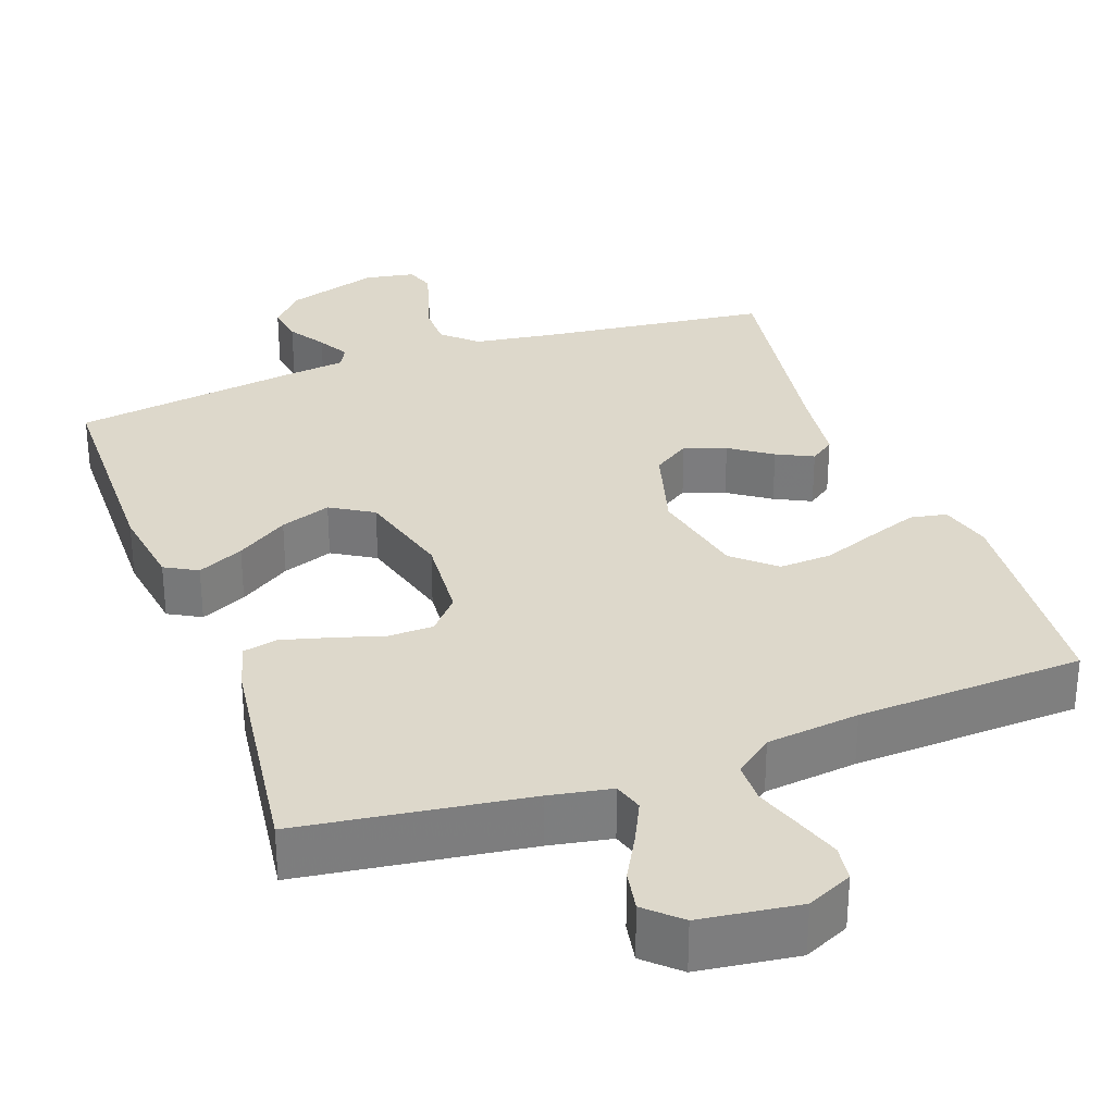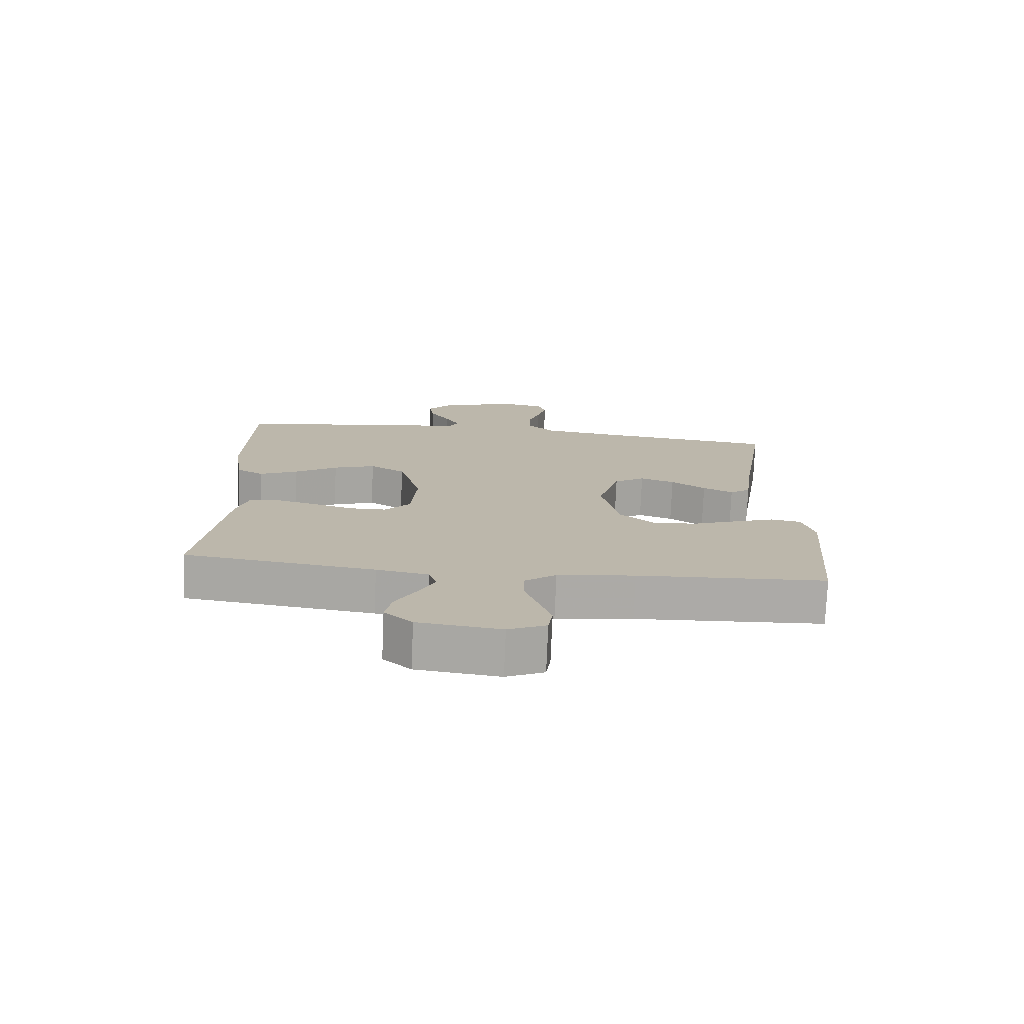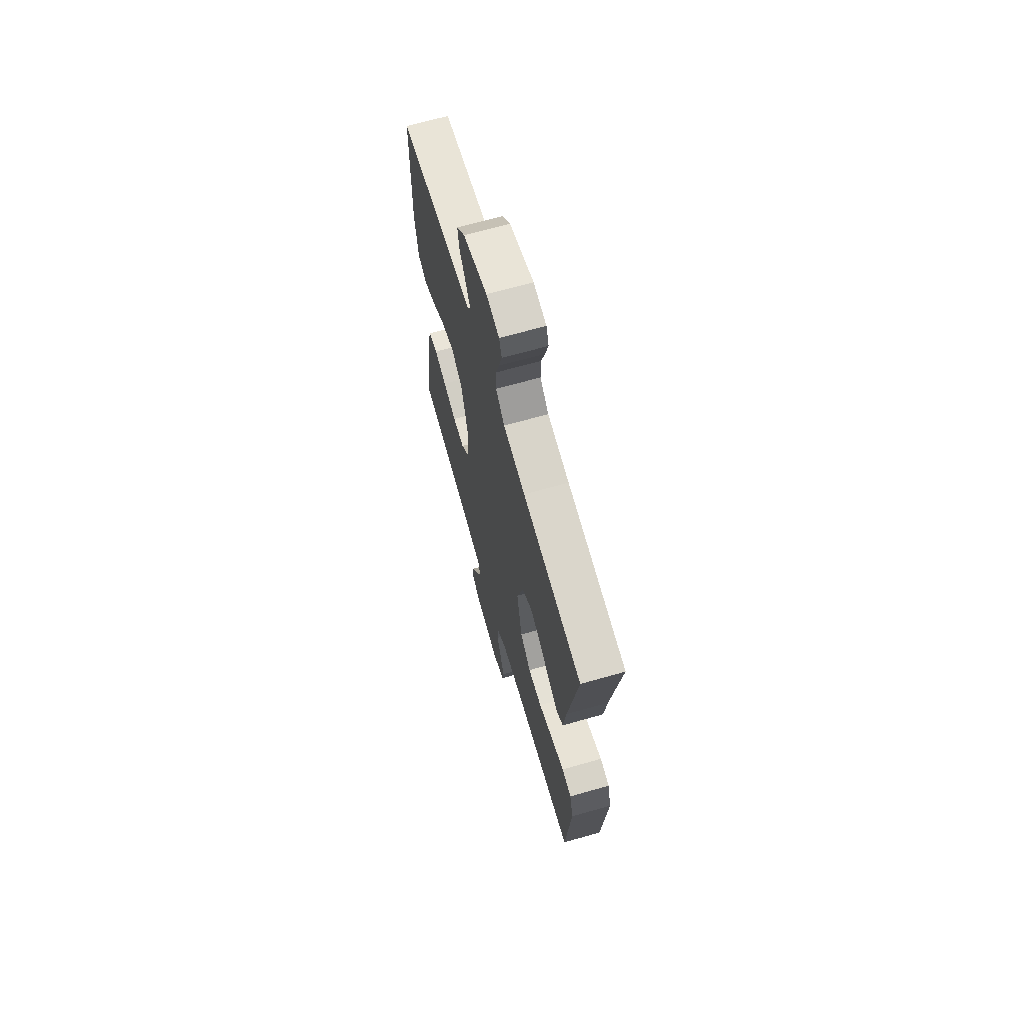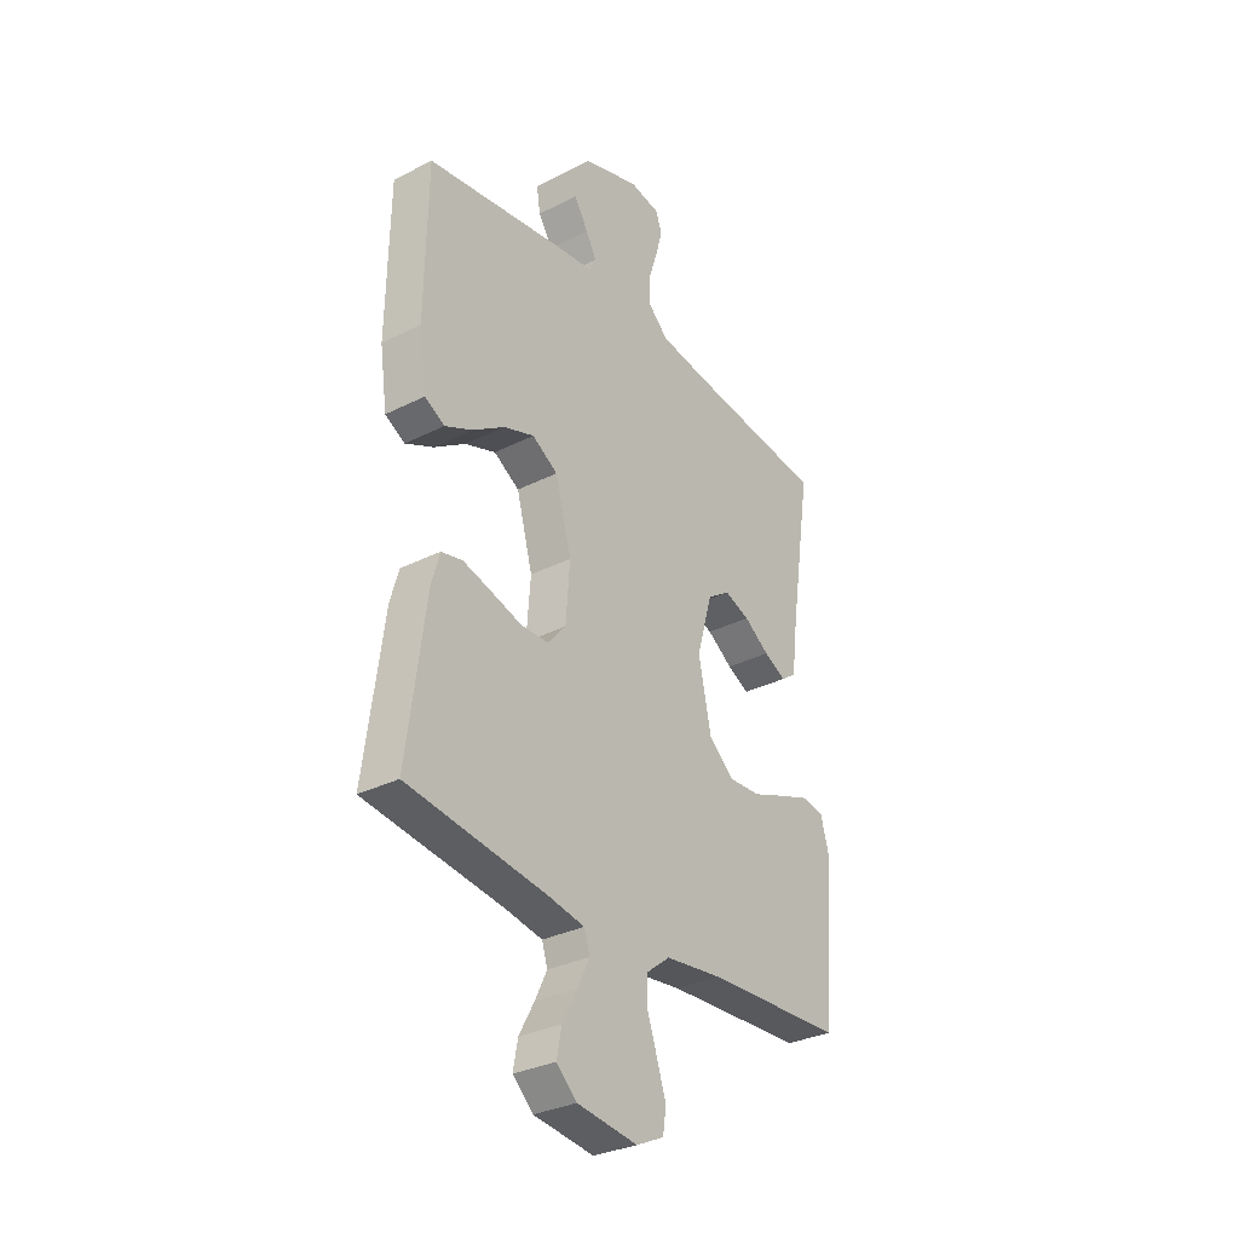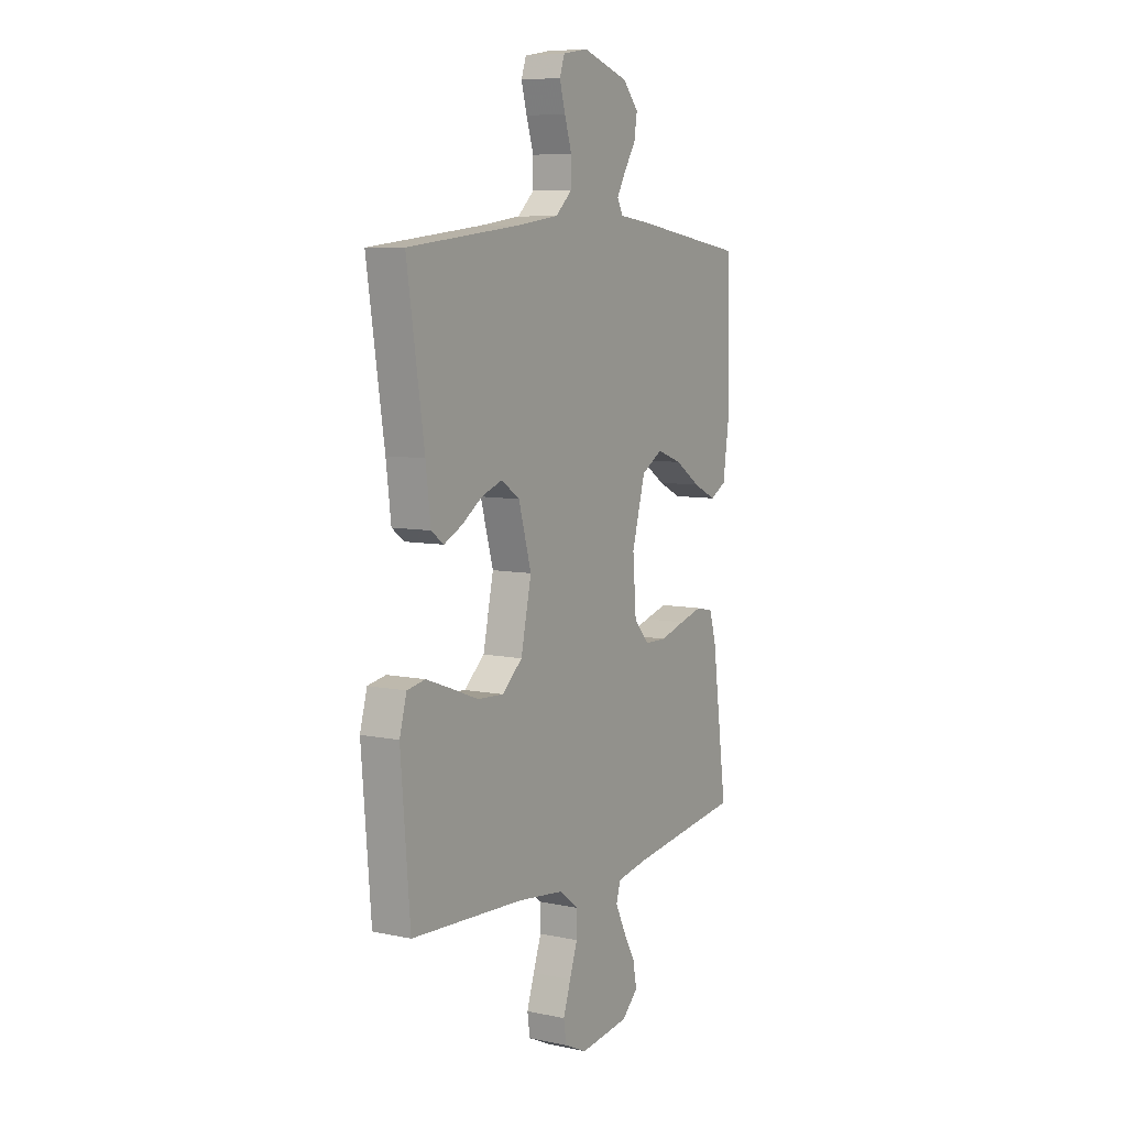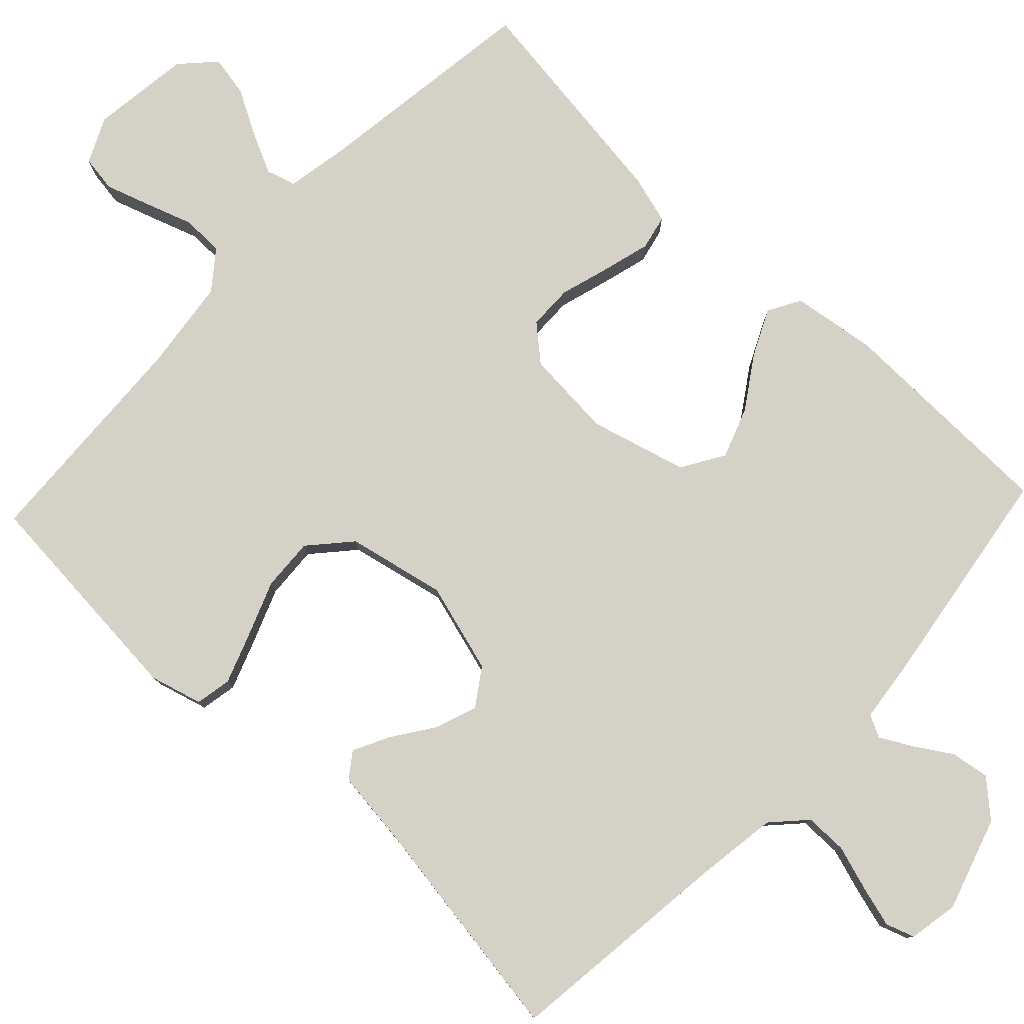
<metadata>
{"format":"obj","ext":"obj","renderer":"f3d","projection":"perspective","resolution":1024,"background":"white","views":[{"elev":31.1,"azim":160.1,"up":"+Y"},{"elev":-75.9,"azim":177.6,"up":"+Z"},{"elev":67.7,"azim":-105.9,"up":"+Z"},{"elev":-31.5,"azim":125.7,"up":"+Z"},{"elev":7.4,"azim":-59.0,"up":"+Z"},{"elev":79.5,"azim":-46.6,"up":"+Y"}]}
</metadata>
<code>
v 0.5 0.07 0.5
v 0.505 0.07 0.2
v 0.489 0.07 0.088
v 0.446 0.07 0.064
v 0.385 0.07 0.093
v 0.317 0.07 0.138
v 0.25 0.07 0.162
v 0.194 0.07 0.128
v 0.159 0.07 0
v 0.168 0.07 -0.117
v 0.208 0.07 -0.163
v 0.267 0.07 -0.164
v 0.334 0.07 -0.144
v 0.396 0.07 -0.127
v 0.442 0.07 -0.137
v 0.46 0.07 -0.2
v 0.5 0.07 -0.5
v 0.2 0.07 -0.541
v 0.118 0.07 -0.556
v 0.106 0.07 -0.595
v 0.132 0.07 -0.649
v 0.165 0.07 -0.709
v 0.175 0.07 -0.763
v 0.131 0.07 -0.804
v 0 0.07 -0.821
v -0.06 0.07 -0.793
v -0.067 0.07 -0.745
v -0.047 0.07 -0.685
v -0.026 0.07 -0.624
v -0.027 0.07 -0.569
v -0.077 0.07 -0.53
v -0.2 0.07 -0.515
v -0.5 0.07 -0.5
v -0.525 0.07 -0.2
v -0.506 0.07 -0.131
v -0.458 0.07 -0.122
v -0.392 0.07 -0.146
v -0.319 0.07 -0.174
v -0.249 0.07 -0.178
v -0.195 0.07 -0.13
v -0.167 0.07 0
v -0.201 0.07 0.119
v -0.25 0.07 0.152
v -0.305 0.07 0.132
v -0.36 0.07 0.094
v -0.408 0.07 0.07
v -0.441 0.07 0.094
v -0.454 0.07 0.2
v -0.5 0.07 0.5
v -0.2 0.07 0.535
v -0.089 0.07 0.551
v -0.045 0.07 0.592
v -0.045 0.07 0.648
v -0.064 0.07 0.708
v -0.079 0.07 0.762
v -0.066 0.07 0.8
v 0 0.07 0.812
v 0.123 0.07 0.773
v 0.165 0.07 0.726
v 0.157 0.07 0.675
v 0.126 0.07 0.626
v 0.103 0.07 0.584
v 0.118 0.07 0.555
v 0.2 0.07 0.545
v 0.5 0 0.5
v 0.505 0 0.2
v 0.489 0 0.088
v 0.446 0 0.064
v 0.385 0 0.093
v 0.317 0 0.138
v 0.25 0 0.162
v 0.194 0 0.128
v 0.159 0 0
v 0.168 0 -0.117
v 0.208 0 -0.163
v 0.267 0 -0.164
v 0.334 0 -0.144
v 0.396 0 -0.127
v 0.442 0 -0.137
v 0.46 0 -0.2
v 0.5 0 -0.5
v 0.2 0 -0.541
v 0.118 0 -0.556
v 0.106 0 -0.595
v 0.132 0 -0.649
v 0.165 0 -0.709
v 0.175 0 -0.763
v 0.131 0 -0.804
v 0 0 -0.821
v -0.06 0 -0.793
v -0.067 0 -0.745
v -0.047 0 -0.685
v -0.026 0 -0.624
v -0.027 0 -0.569
v -0.077 0 -0.53
v -0.2 0 -0.515
v -0.5 0 -0.5
v -0.525 0 -0.2
v -0.506 0 -0.131
v -0.458 0 -0.122
v -0.392 0 -0.146
v -0.319 0 -0.174
v -0.249 0 -0.178
v -0.195 0 -0.13
v -0.167 0 0
v -0.201 0 0.119
v -0.25 0 0.152
v -0.305 0 0.132
v -0.36 0 0.094
v -0.408 0 0.07
v -0.441 0 0.094
v -0.454 0 0.2
v -0.5 0 0.5
v -0.2 0 0.535
v -0.089 0 0.551
v -0.045 0 0.592
v -0.045 0 0.648
v -0.064 0 0.708
v -0.079 0 0.762
v -0.066 0 0.8
v 0 0 0.812
v 0.123 0 0.773
v 0.165 0 0.726
v 0.157 0 0.675
v 0.126 0 0.626
v 0.103 0 0.584
v 0.118 0 0.555
v 0.2 0 0.545
f 63 64 1 2
f 58 59 60 61
f 58 61 62
f 57 58 62
f 56 57 62
f 53 54 55 56
f 53 56 62 63
f 48 49 50
f 48 50 51
f 47 48 51 52
f 44 45 46 47
f 43 44 47 52
f 35 36 37 38
f 33 34 35 38
f 32 33 38 39
f 31 32 39 40
f 26 27 28 29
f 24 25 26 29
f 24 29 30
f 21 22 23 24
f 20 21 24 30
f 19 20 30 31
f 15 16 17 18
f 12 13 14 15
f 12 15 18 19
f 3 4 5 6
f 3 6 7
f 2 3 7
f 52 53 63 2
f 42 43 52 2
f 19 31 40 41
f 11 12 19
f 10 11 19 41
f 9 10 41 42
f 42 2 7
f 42 7 8
f 8 9 42
f 66 65 128 127
f 125 124 123 122
f 126 125 122
f 126 122 121
f 126 121 120
f 120 119 118 117
f 127 126 120 117
f 114 113 112
f 115 114 112
f 116 115 112 111
f 111 110 109 108
f 116 111 108 107
f 102 101 100 99
f 102 99 98 97
f 103 102 97 96
f 104 103 96 95
f 93 92 91 90
f 93 90 89 88
f 94 93 88
f 88 87 86 85
f 94 88 85 84
f 95 94 84 83
f 82 81 80 79
f 79 78 77 76
f 83 82 79 76
f 70 69 68 67
f 71 70 67
f 71 67 66
f 66 127 117 116
f 66 116 107 106
f 105 104 95 83
f 83 76 75
f 105 83 75 74
f 106 105 74 73
f 71 66 106
f 72 71 106
f 106 73 72
f 1 65 66 2
f 2 66 67 3
f 3 67 68 4
f 4 68 69 5
f 5 69 70 6
f 6 70 71 7
f 7 71 72 8
f 8 72 73 9
f 9 73 74 10
f 10 74 75 11
f 11 75 76 12
f 12 76 77 13
f 13 77 78 14
f 14 78 79 15
f 15 79 80 16
f 16 80 81 17
f 17 81 82 18
f 18 82 83 19
f 19 83 84 20
f 20 84 85 21
f 21 85 86 22
f 22 86 87 23
f 23 87 88 24
f 24 88 89 25
f 25 89 90 26
f 26 90 91 27
f 27 91 92 28
f 28 92 93 29
f 29 93 94 30
f 30 94 95 31
f 31 95 96 32
f 32 96 97 33
f 33 97 98 34
f 34 98 99 35
f 35 99 100 36
f 36 100 101 37
f 37 101 102 38
f 38 102 103 39
f 39 103 104 40
f 40 104 105 41
f 41 105 106 42
f 42 106 107 43
f 43 107 108 44
f 44 108 109 45
f 45 109 110 46
f 46 110 111 47
f 47 111 112 48
f 48 112 113 49
f 49 113 114 50
f 50 114 115 51
f 51 115 116 52
f 52 116 117 53
f 53 117 118 54
f 54 118 119 55
f 55 119 120 56
f 56 120 121 57
f 57 121 122 58
f 58 122 123 59
f 59 123 124 60
f 60 124 125 61
f 61 125 126 62
f 62 126 127 63
f 63 127 128 64
f 64 128 65 1

</code>
